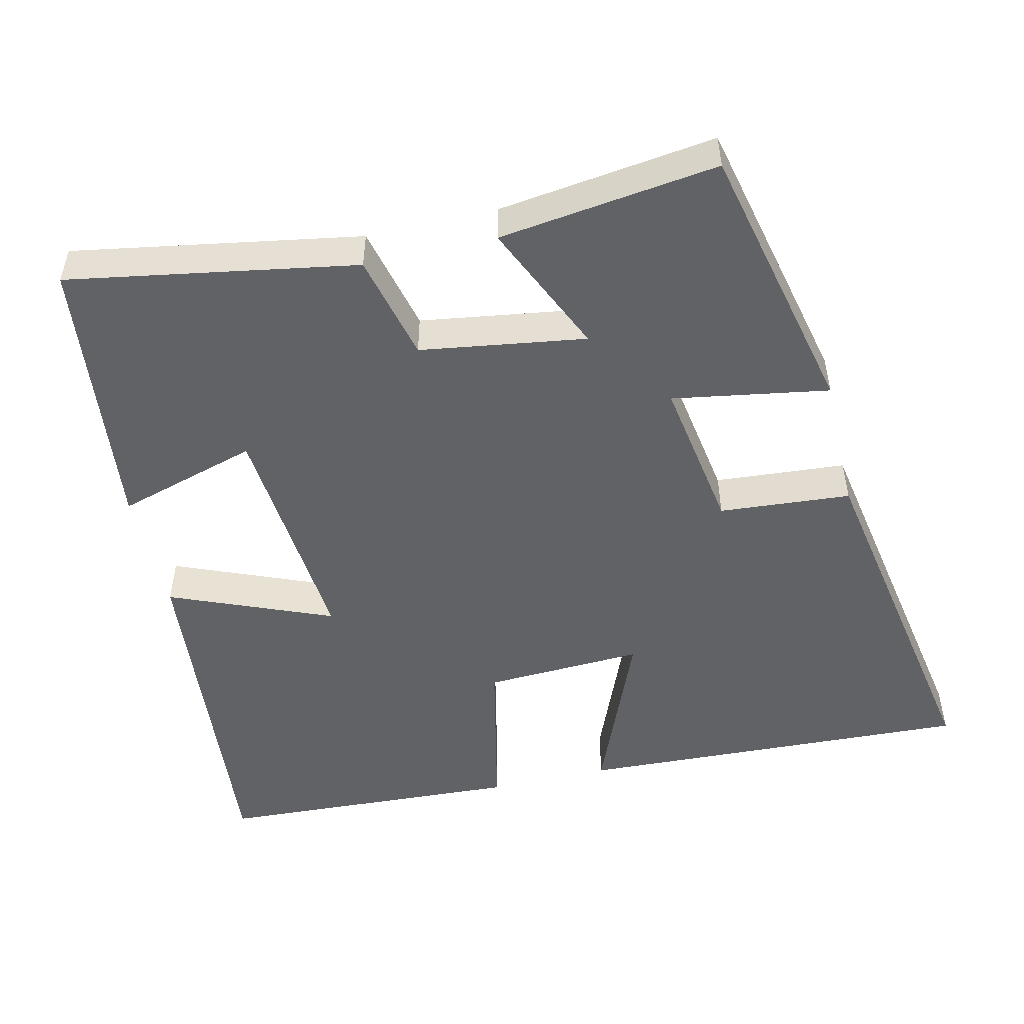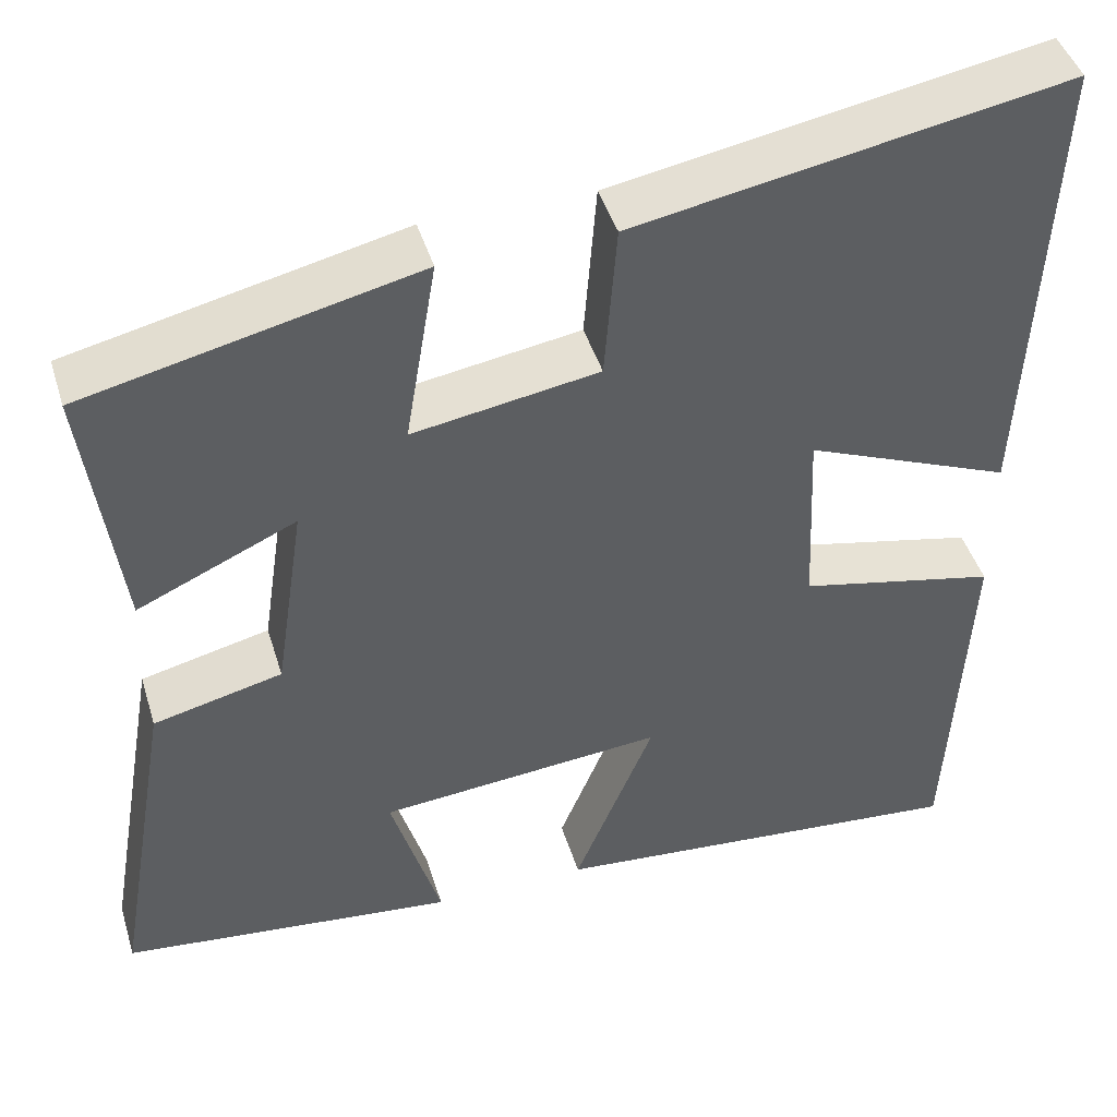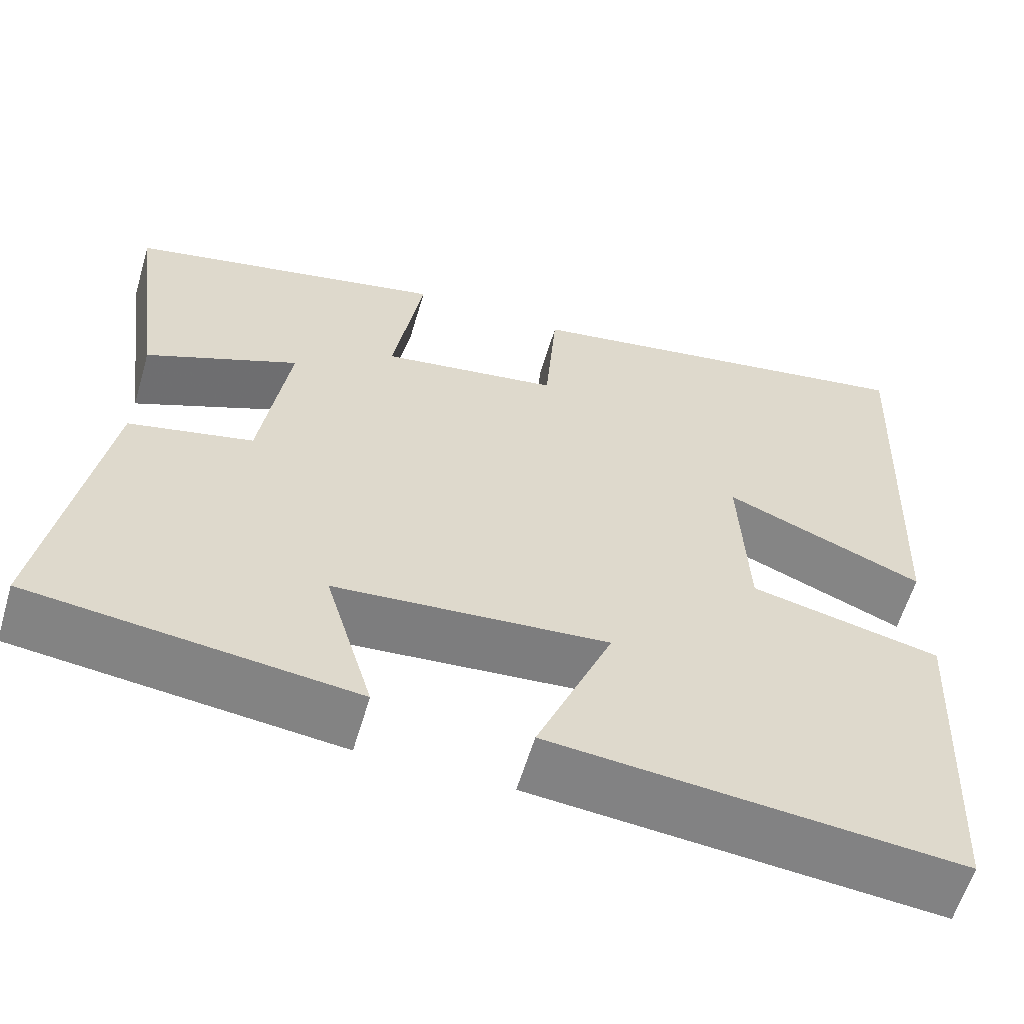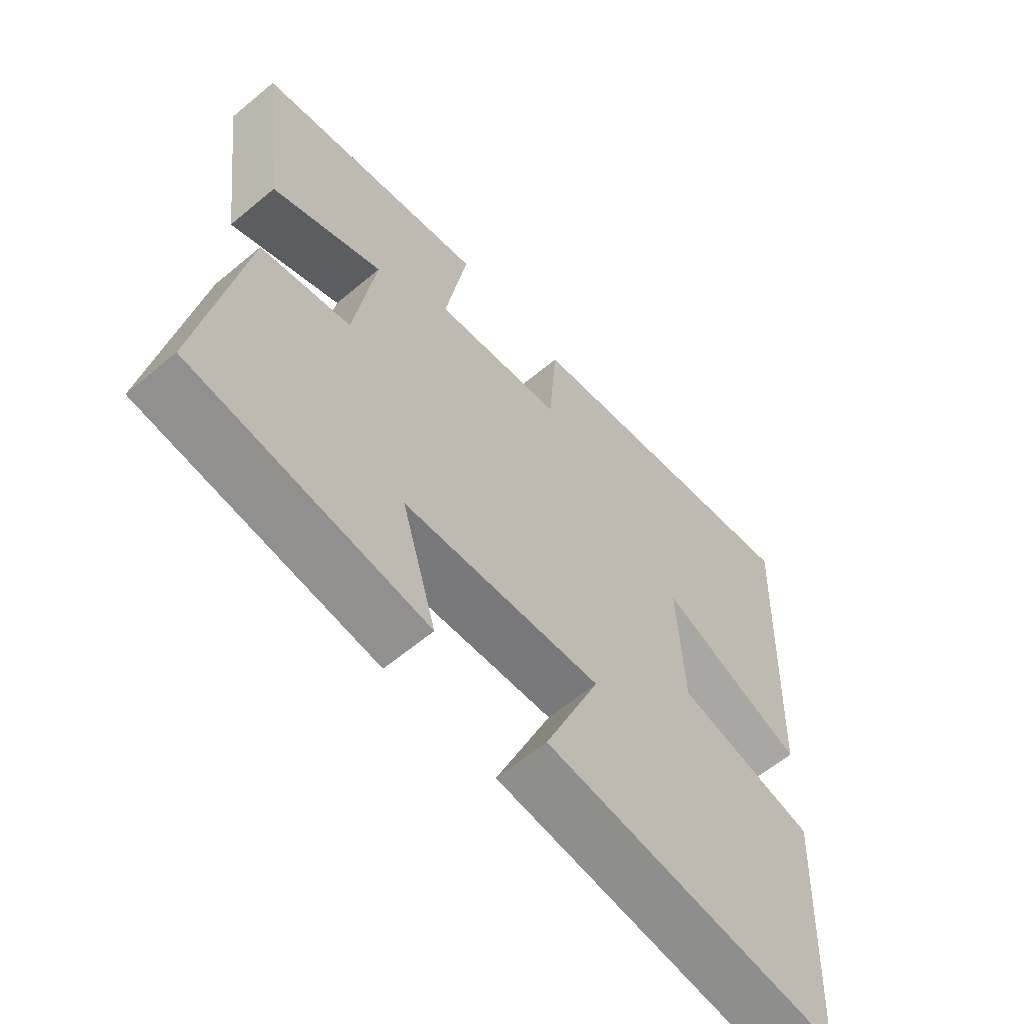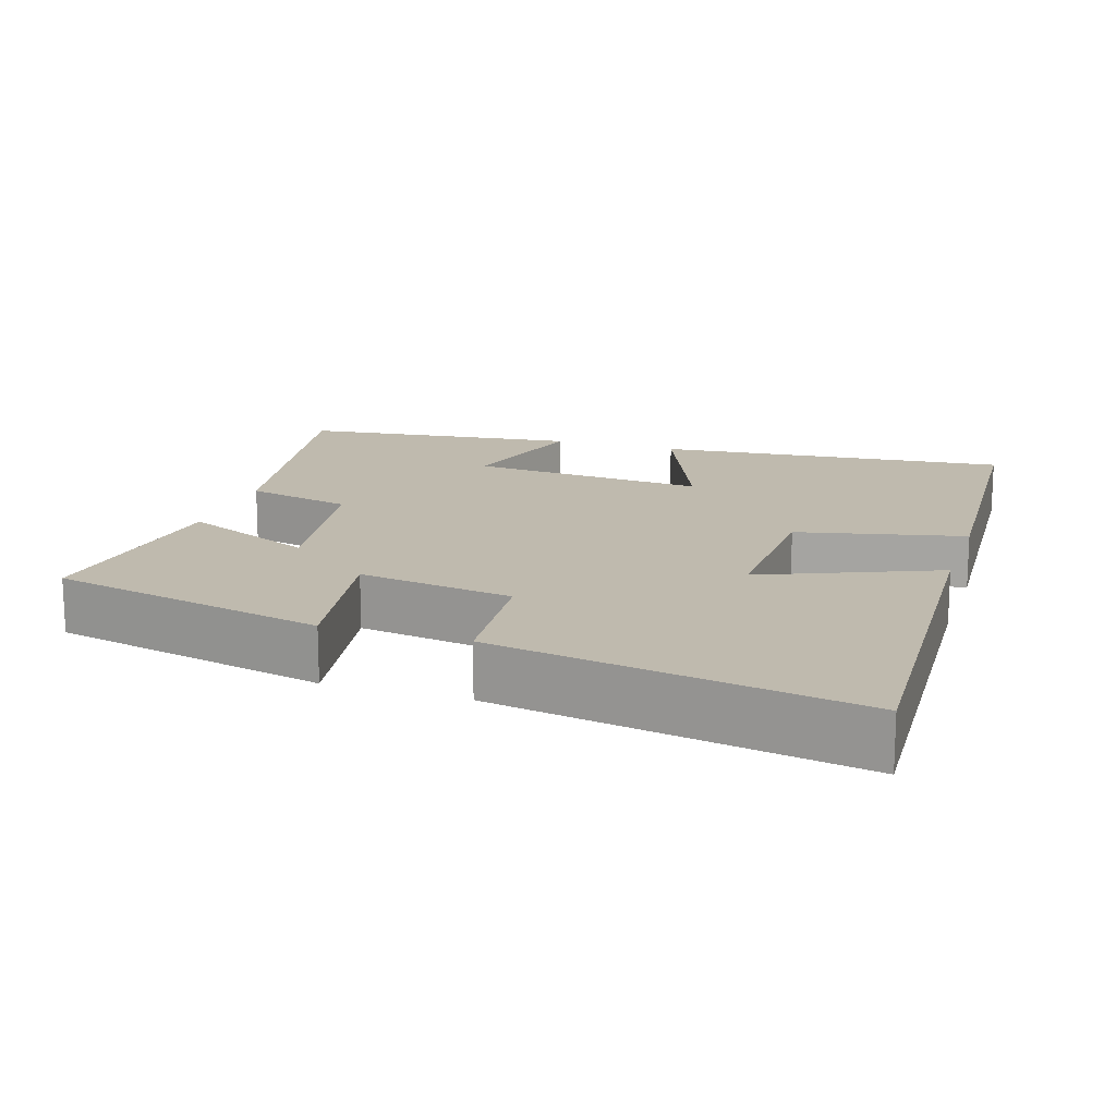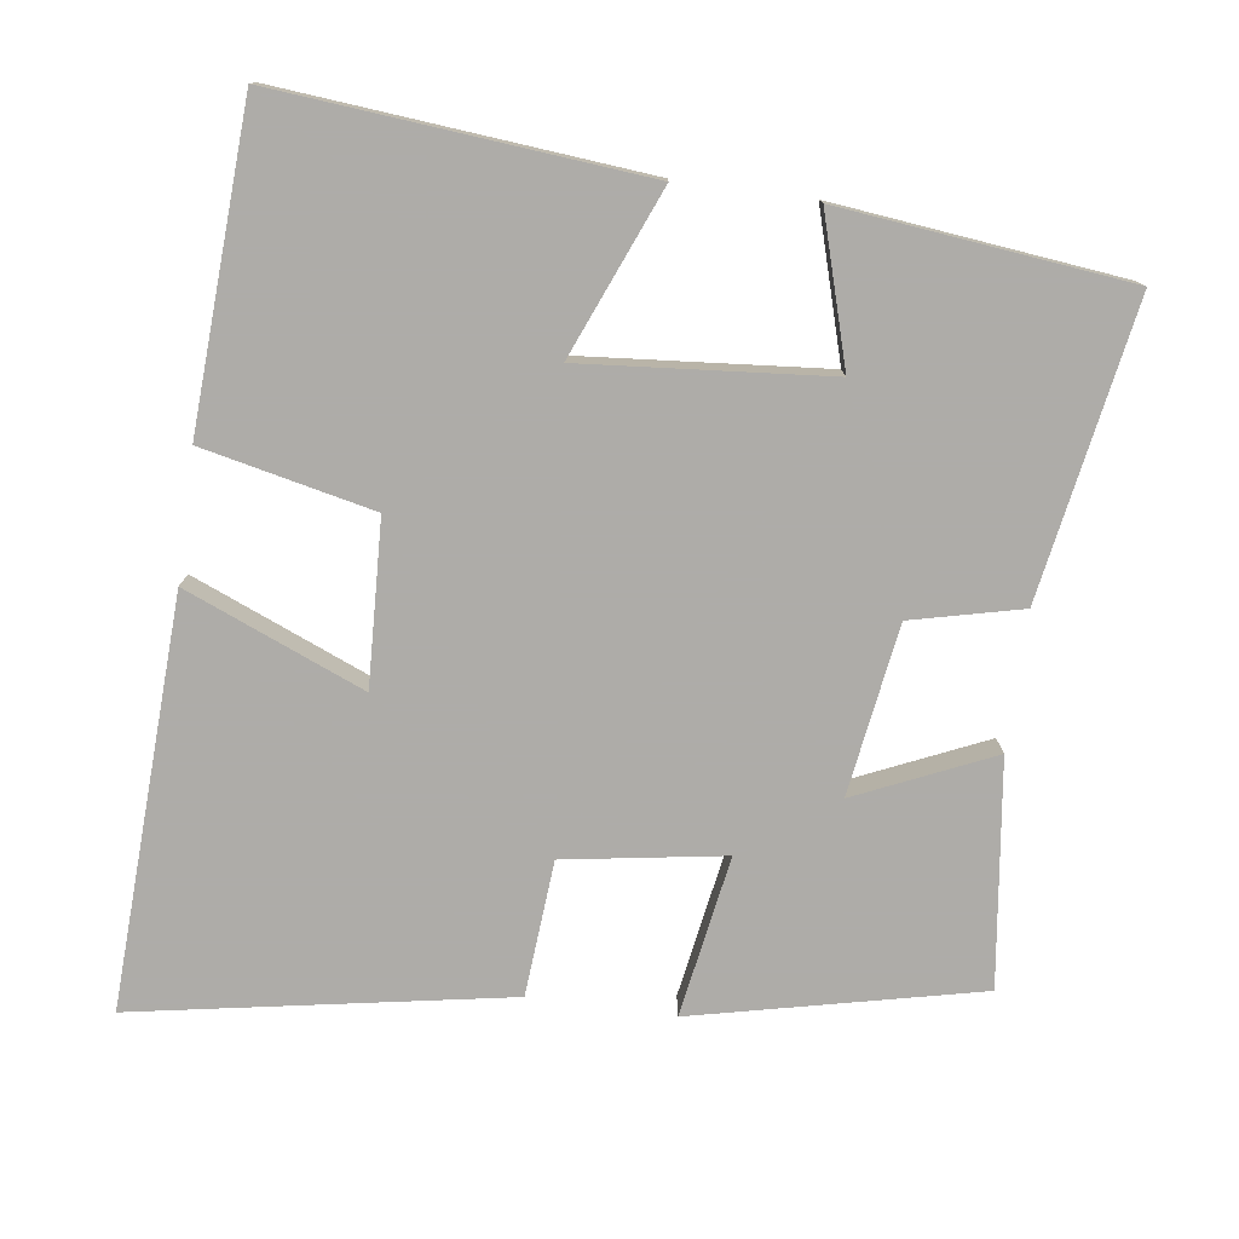
<metadata>
{"format":"obj","ext":"obj","renderer":"f3d","projection":"perspective","resolution":1024,"background":"white","views":[{"elev":-50.5,"azim":-76.8,"up":"+Y"},{"elev":44.8,"azim":-16.8,"up":"+Z"},{"elev":-60.1,"azim":-16.5,"up":"+Z"},{"elev":-61.4,"azim":-49.6,"up":"+Z"},{"elev":15.7,"azim":17.7,"up":"+Y"},{"elev":-77.0,"azim":172.2,"up":"+Y"}]}
</metadata>
<code>
v 0.524 0.07 0.588
v 0.5 0.07 0.045
v 0.263 0.07 0.143
v 0.273 0.07 -0.075
v 0.5 0.07 -0.125
v 0.478 0.07 -0.544
v -0.007 0.07 -0.5
v 0.084 0.07 -0.279
v -0.242 0.07 -0.307
v -0.185 0.07 -0.5
v -0.568 0.07 -0.457
v -0.5 0.07 -0.065
v -0.353 0.07 -0.03
v -0.319 0.07 0.196
v -0.5 0.07 0.115
v -0.539 0.07 0.414
v -0.16 0.07 0.5
v -0.196 0.07 0.286
v 0.016 0.07 0.32
v 0.03 0.07 0.5
v 0.524 0 0.588
v 0.5 0 0.045
v 0.263 0 0.143
v 0.273 0 -0.075
v 0.5 0 -0.125
v 0.478 0 -0.544
v -0.007 0 -0.5
v 0.084 0 -0.279
v -0.242 0 -0.307
v -0.185 0 -0.5
v -0.568 0 -0.457
v -0.5 0 -0.065
v -0.353 0 -0.03
v -0.319 0 0.196
v -0.5 0 0.115
v -0.539 0 0.414
v -0.16 0 0.5
v -0.196 0 0.286
v 0.016 0 0.32
v 0.03 0 0.5
f 19 20 1 2
f 15 16 17 18
f 14 15 18
f 13 14 18 19
f 10 11 12 13
f 9 10 13
f 8 9 13 19
f 5 6 7 8
f 4 5 8
f 3 4 8 19
f 2 3 19
f 22 21 40 39
f 38 37 36 35
f 38 35 34
f 39 38 34 33
f 33 32 31 30
f 33 30 29
f 39 33 29 28
f 28 27 26 25
f 28 25 24
f 39 28 24 23
f 39 23 22
f 1 21 22 2
f 2 22 23 3
f 3 23 24 4
f 4 24 25 5
f 5 25 26 6
f 6 26 27 7
f 7 27 28 8
f 8 28 29 9
f 9 29 30 10
f 10 30 31 11
f 11 31 32 12
f 12 32 33 13
f 13 33 34 14
f 14 34 35 15
f 15 35 36 16
f 16 36 37 17
f 17 37 38 18
f 18 38 39 19
f 19 39 40 20
f 20 40 21 1

</code>
